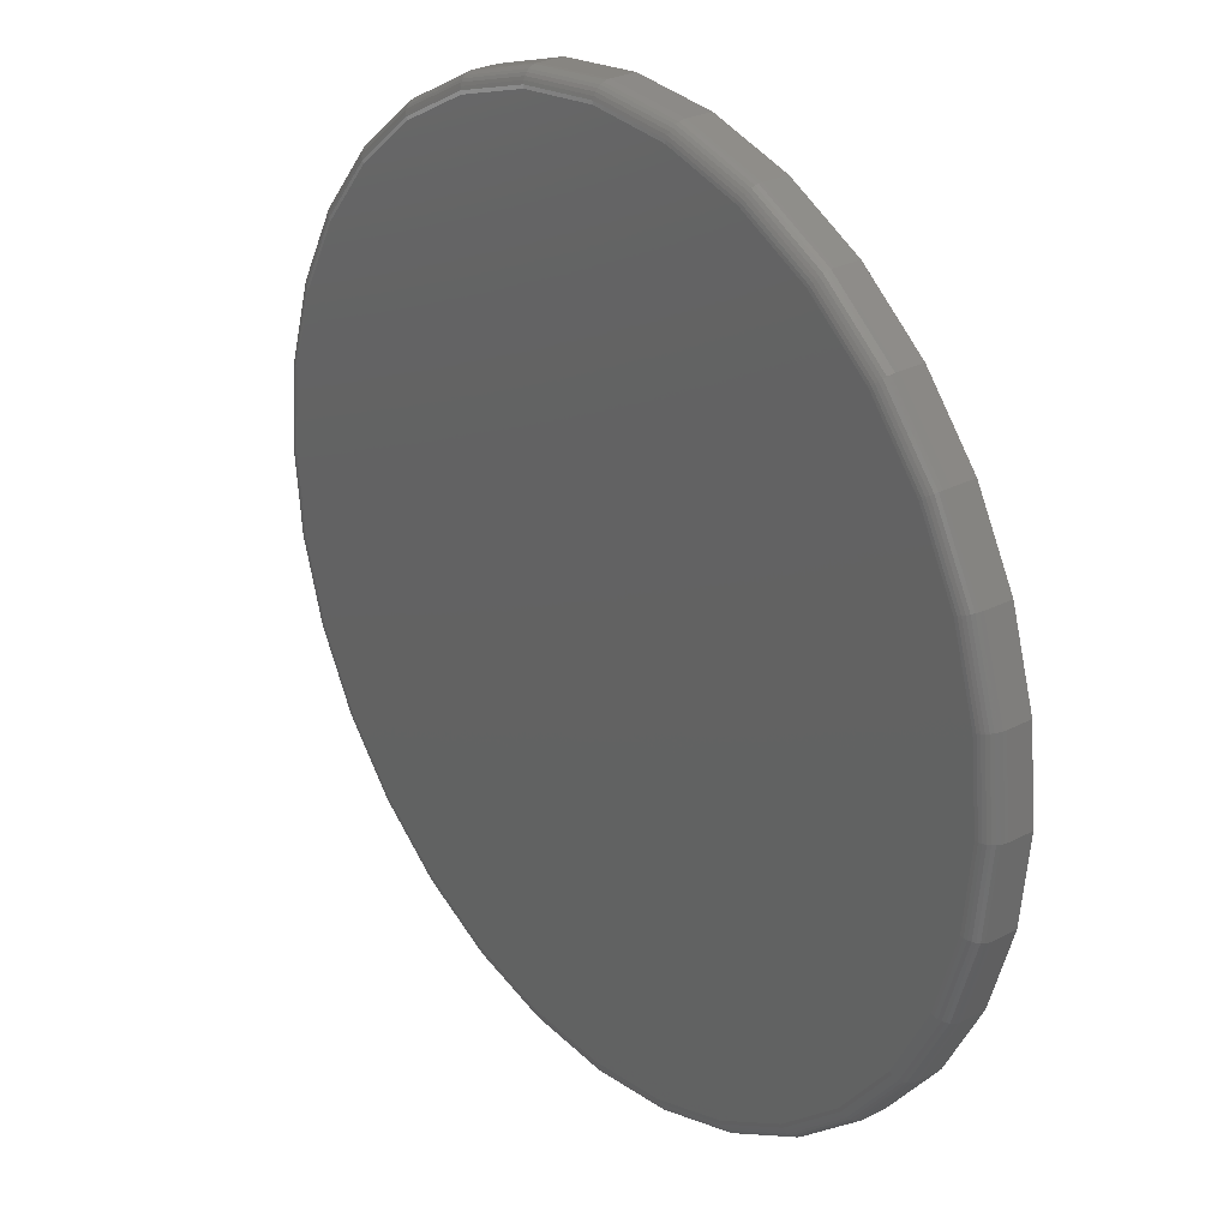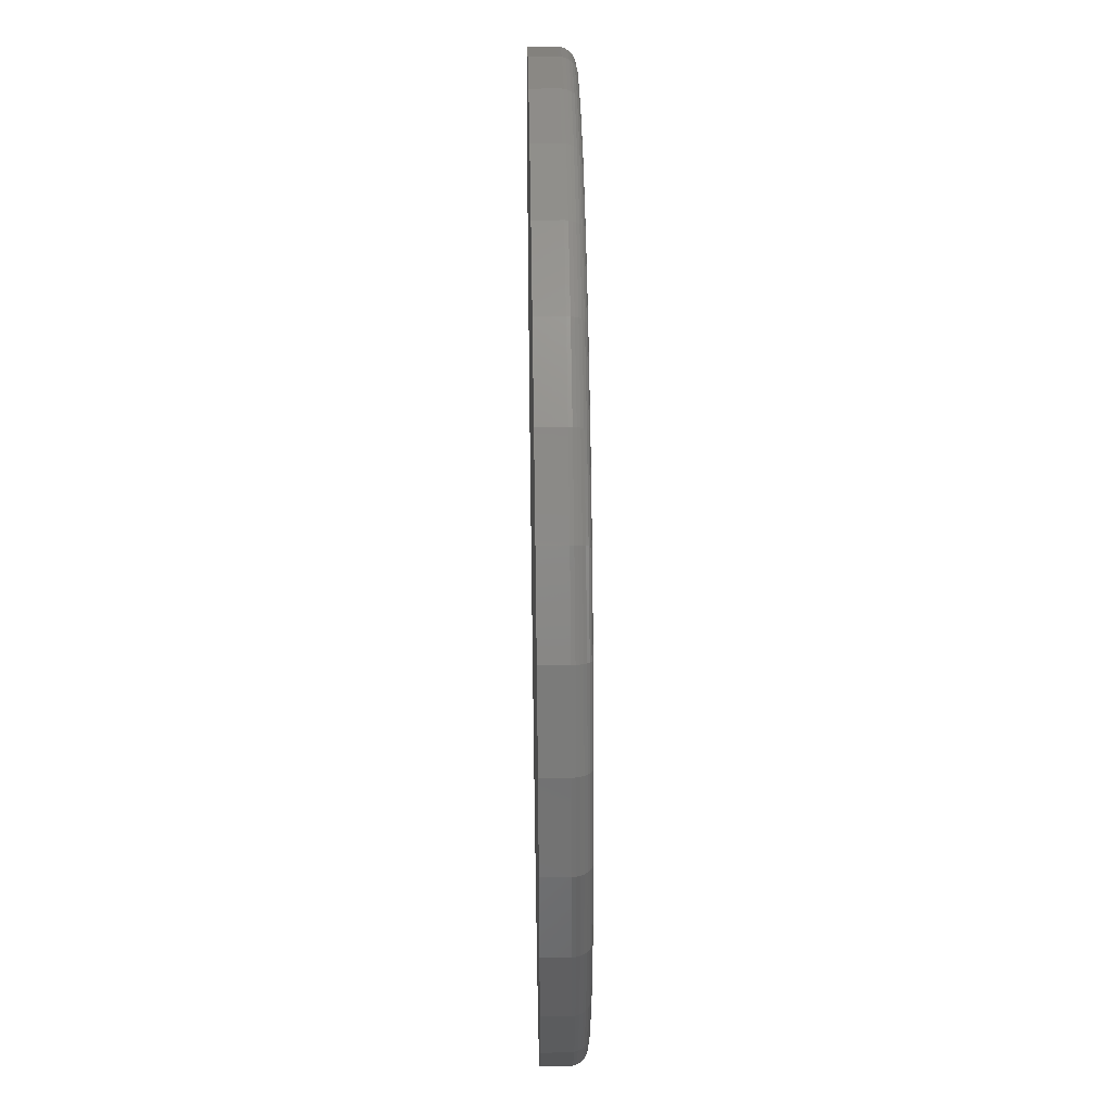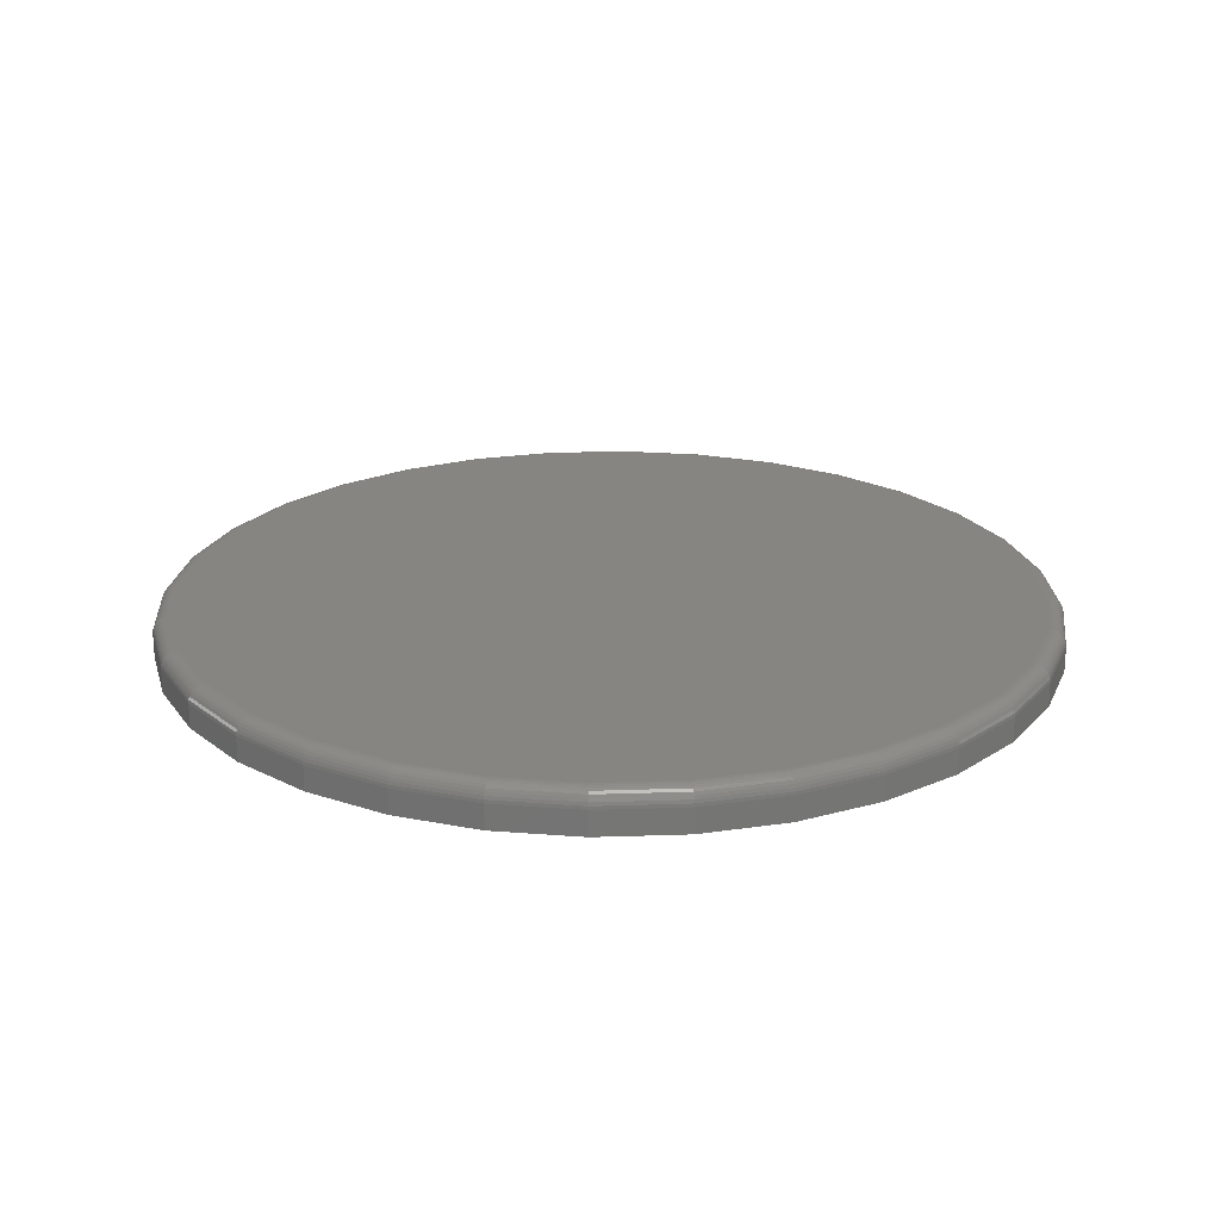
<metadata>
{"format":"stl","ext":"stl","renderer":"f3d","projection":"perspective","resolution":1024,"background":"white","views":[{"elev":27.3,"azim":51.1,"up":"+Y"},{"elev":44.0,"azim":-91.0,"up":"+Y"},{"elev":22.2,"azim":103.5,"up":"+Z"}]}
</metadata>
<code>
# stl→obj: 320 verts, 636 faces
v -0.07028 0.4885 0.03906
v 0.08624 0.4885 0.03906
v 0.007977 0.4962 0.03906
v 0.1615 0.4657 0.03906
v -0.1455 0.4657 0.03906
v 0.2308 0.4286 0.03906
v -0.2149 0.4286 0.03906
v 0.2916 0.3787 0.03906
v -0.2757 0.3787 0.03906
v 0.3415 0.3179 0.03906
v -0.3256 0.3179 0.03906
v 0.3786 0.2486 0.03906
v -0.3626 0.2486 0.03906
v 0.4014 0.1733 0.03906
v -0.3855 0.1733 0.03906
v 0.4091 0.09507 0.03906
v -0.3932 0.09507 0.03906
v 0.4014 0.01681 0.03906
v -0.3855 0.01681 0.03906
v 0.3786 -0.05845 0.03906
v -0.3626 -0.05845 0.03906
v 0.3415 -0.1278 0.03906
v -0.3256 -0.1278 0.03906
v 0.2916 -0.1886 0.03906
v -0.2757 -0.1886 0.03906
v 0.2308 -0.2385 0.03906
v -0.2149 -0.2385 0.03906
v 0.1615 -0.2755 0.03906
v -0.1455 -0.2755 0.03906
v 0.08624 -0.2984 0.03906
v -0.07028 -0.2984 0.03906
v 0.007977 -0.3061 0.03906
v 0.4248 0.09507 0
v 0.4248 0.09507 0.02344
v 0.4167 0.01376 0
v 0.4167 0.01376 0.02344
v 0.393 -0.06443 0
v 0.393 -0.06443 0.02344
v 0.3545 -0.1365 0
v 0.3545 -0.1365 0.02344
v 0.3027 -0.1996 0
v 0.3027 -0.1996 0.02344
v 0.2395 -0.2515 0
v 0.2395 -0.2515 0.02344
v 0.1675 -0.29 0
v 0.1675 -0.29 0.02344
v 0.08929 -0.3137 0
v 0.08929 -0.3137 0.02344
v 0.007977 -0.3217 0
v 0.007977 -0.3217 0.02344
v -0.07333 -0.3137 0
v -0.07333 -0.3137 0.02344
v -0.1515 -0.29 0
v -0.1515 -0.29 0.02344
v -0.2236 -0.2515 0
v -0.2236 -0.2515 0.02344
v -0.2867 -0.1996 0
v -0.2867 -0.1996 0.02344
v -0.3386 -0.1365 0
v -0.3386 -0.1365 0.02344
v -0.3771 -0.06443 0
v -0.3771 -0.06443 0.02344
v -0.4008 0.01376 0
v -0.4008 0.01376 0.02344
v -0.4088 0.09507 0
v -0.4088 0.09507 0.02344
v -0.4008 0.1764 0
v -0.4008 0.1764 0.02344
v -0.3771 0.2546 0
v -0.3771 0.2546 0.02344
v -0.3386 0.3266 0
v -0.3386 0.3266 0.02344
v -0.2867 0.3898 0
v -0.2867 0.3898 0.02344
v -0.2236 0.4416 0
v -0.2236 0.4416 0.02344
v -0.1515 0.4801 0
v -0.1515 0.4801 0.02344
v -0.07333 0.5038 0
v -0.07333 0.5038 0.02344
v 0.007977 0.5118 0
v 0.007977 0.5118 0.02344
v 0.08929 0.5038 0
v 0.08929 0.5038 0.02344
v 0.1675 0.4801 0
v 0.1675 0.4801 0.02344
v 0.2395 0.4416 0
v 0.2395 0.4416 0.02344
v 0.3027 0.3898 0
v 0.3027 0.3898 0.02344
v 0.3545 0.3266 0
v 0.3545 0.3266 0.02344
v 0.393 0.2546 0
v 0.393 0.2546 0.02344
v 0.4167 0.1764 0
v 0.4167 0.1764 0.02344
v 0.4122 0.09507 0.03876
v 0.4044 0.01621 0.03876
v 0.4151 0.09507 0.03787
v 0.4073 0.01564 0.03787
v 0.4178 0.09507 0.03643
v 0.4099 0.01511 0.03643
v 0.4202 0.09507 0.03449
v 0.4123 0.01465 0.03449
v 0.4221 0.09507 0.03212
v 0.4142 0.01427 0.03212
v 0.4236 0.09507 0.02942
v 0.4156 0.01399 0.02942
v 0.4245 0.09507 0.02649
v 0.4165 0.01382 0.02649
v -0.3885 0.01621 0.03876
v -0.3962 0.09507 0.03876
v -0.3913 0.01564 0.03787
v -0.3992 0.09507 0.03787
v -0.394 0.01511 0.03643
v -0.4019 0.09507 0.03643
v -0.3963 0.01465 0.03449
v -0.4042 0.09507 0.03449
v -0.3982 0.01427 0.03212
v -0.4062 0.09507 0.03212
v -0.3996 0.01399 0.02942
v -0.4076 0.09507 0.02942
v -0.4005 0.01382 0.02649
v -0.4085 0.09507 0.02649
v -0.3655 -0.05961 0.03876
v -0.3682 -0.06074 0.03787
v -0.3707 -0.06177 0.03643
v -0.3728 -0.06268 0.03449
v -0.3746 -0.06342 0.03212
v -0.376 -0.06397 0.02942
v -0.3768 -0.06431 0.02649
v -0.3281 -0.1295 0.03876
v -0.3305 -0.1311 0.03787
v -0.3328 -0.1326 0.03643
v -0.3348 -0.1339 0.03449
v -0.3364 -0.135 0.03212
v -0.3376 -0.1358 0.02942
v -0.3383 -0.1363 0.02649
v -0.2778 -0.1907 0.03876
v -0.2799 -0.1928 0.03787
v -0.2818 -0.1947 0.03643
v -0.2835 -0.1964 0.03449
v -0.2849 -0.1978 0.03212
v -0.2859 -0.1988 0.02942
v -0.2865 -0.1994 0.02649
v -0.2166 -0.241 0.03876
v -0.2182 -0.2435 0.03787
v -0.2197 -0.2457 0.03643
v -0.221 -0.2477 0.03449
v -0.2221 -0.2493 0.03212
v -0.2229 -0.2505 0.02942
v -0.2234 -0.2512 0.02649
v -0.1467 -0.2784 0.03876
v -0.1478 -0.2811 0.03787
v -0.1489 -0.2836 0.03643
v -0.1498 -0.2858 0.03449
v -0.1505 -0.2876 0.03212
v -0.1511 -0.2889 0.02942
v -0.1514 -0.2897 0.02649
v -0.07088 -0.3014 0.03876
v -0.07145 -0.3042 0.03787
v -0.07198 -0.3069 0.03643
v -0.07244 -0.3092 0.03449
v -0.07282 -0.3111 0.03212
v -0.0731 -0.3125 0.02942
v -0.07327 -0.3134 0.02649
v 0.007977 -0.3091 0.03876
v 0.007977 -0.3121 0.03787
v 0.007977 -0.3148 0.03643
v 0.007977 -0.3171 0.03449
v 0.007977 -0.3191 0.03212
v 0.007977 -0.3205 0.02942
v 0.007977 -0.3214 0.02649
v 0.08683 -0.3014 0.03876
v 0.0874 -0.3042 0.03787
v 0.08793 -0.3069 0.03643
v 0.08839 -0.3092 0.03449
v 0.08877 -0.3111 0.03212
v 0.08905 -0.3125 0.02942
v 0.08923 -0.3134 0.02649
v 0.1627 -0.2784 0.03876
v 0.1638 -0.2811 0.03787
v 0.1648 -0.2836 0.03643
v 0.1657 -0.2858 0.03449
v 0.1665 -0.2876 0.03212
v 0.167 -0.2889 0.02942
v 0.1674 -0.2897 0.02649
v 0.2325 -0.241 0.03876
v 0.2342 -0.2435 0.03787
v 0.2357 -0.2457 0.03643
v 0.237 -0.2477 0.03449
v 0.2381 -0.2493 0.03212
v 0.2389 -0.2505 0.02942
v 0.2394 -0.2512 0.02649
v 0.2938 -0.1907 0.03876
v 0.2959 -0.1928 0.03787
v 0.2978 -0.1947 0.03643
v 0.2994 -0.1964 0.03449
v 0.3008 -0.1978 0.03212
v 0.3018 -0.1988 0.02942
v 0.3025 -0.1994 0.02649
v 0.3441 -0.1295 0.03876
v 0.3465 -0.1311 0.03787
v 0.3487 -0.1326 0.03643
v 0.3507 -0.1339 0.03449
v 0.3523 -0.135 0.03212
v 0.3535 -0.1358 0.02942
v 0.3543 -0.1363 0.02649
v 0.3814 -0.05961 0.03876
v 0.3841 -0.06074 0.03787
v 0.3866 -0.06177 0.03643
v 0.3888 -0.06268 0.03449
v 0.3906 -0.06342 0.03212
v 0.3919 -0.06397 0.02942
v 0.3928 -0.06431 0.02649
v -0.3885 0.1739 0.03876
v -0.3913 0.1745 0.03787
v -0.394 0.175 0.03643
v -0.3963 0.1755 0.03449
v -0.3982 0.1759 0.03212
v -0.3996 0.1761 0.02942
v -0.4005 0.1763 0.02649
v 0.4044 0.1739 0.03876
v 0.4073 0.1745 0.03787
v 0.4099 0.175 0.03643
v 0.4123 0.1755 0.03449
v 0.4142 0.1759 0.03212
v 0.4156 0.1761 0.02942
v 0.4165 0.1763 0.02649
v 0.3814 0.2497 0.03876
v 0.3841 0.2509 0.03787
v 0.3866 0.2519 0.03643
v 0.3888 0.2528 0.03449
v 0.3906 0.2536 0.03212
v 0.3919 0.2541 0.02942
v 0.3928 0.2544 0.02649
v 0.3441 0.3196 0.03876
v 0.3465 0.3213 0.03787
v 0.3487 0.3228 0.03643
v 0.3507 0.3241 0.03449
v 0.3523 0.3252 0.03212
v 0.3535 0.326 0.02942
v 0.3543 0.3264 0.02649
v 0.2938 0.3809 0.03876
v 0.2959 0.383 0.03787
v 0.2978 0.3849 0.03643
v 0.2994 0.3865 0.03449
v 0.3008 0.3879 0.03212
v 0.3018 0.3889 0.02942
v 0.3025 0.3896 0.02649
v 0.2325 0.4311 0.03876
v 0.2342 0.4336 0.03787
v 0.2357 0.4358 0.03643
v 0.237 0.4378 0.03449
v 0.2381 0.4394 0.03212
v 0.2389 0.4406 0.02942
v 0.2394 0.4414 0.02649
v 0.1627 0.4685 0.03876
v 0.1638 0.4712 0.03787
v 0.1648 0.4737 0.03643
v 0.1657 0.4759 0.03449
v 0.1665 0.4777 0.03212
v 0.167 0.479 0.02942
v 0.1674 0.4798 0.02649
v 0.08683 0.4915 0.03876
v 0.0874 0.4944 0.03787
v 0.08793 0.497 0.03643
v 0.08839 0.4993 0.03449
v 0.08877 0.5013 0.03212
v 0.08905 0.5027 0.02942
v 0.08923 0.5035 0.02649
v 0.007977 0.4993 0.03876
v 0.007977 0.5022 0.03787
v 0.007977 0.5049 0.03643
v 0.007977 0.5073 0.03449
v 0.007977 0.5092 0.03212
v 0.007977 0.5107 0.02942
v 0.007977 0.5115 0.02649
v -0.07088 0.4915 0.03876
v -0.07145 0.4944 0.03787
v -0.07198 0.497 0.03643
v -0.07244 0.4993 0.03449
v -0.07282 0.5013 0.03212
v -0.0731 0.5027 0.02942
v -0.07327 0.5035 0.02649
v -0.1467 0.4685 0.03876
v -0.1478 0.4712 0.03787
v -0.1489 0.4737 0.03643
v -0.1498 0.4759 0.03449
v -0.1505 0.4777 0.03212
v -0.1511 0.479 0.02942
v -0.1514 0.4798 0.02649
v -0.2166 0.4311 0.03876
v -0.2182 0.4336 0.03787
v -0.2197 0.4358 0.03643
v -0.221 0.4378 0.03449
v -0.2221 0.4394 0.03212
v -0.2229 0.4406 0.02942
v -0.2234 0.4414 0.02649
v -0.2778 0.3809 0.03876
v -0.2799 0.383 0.03787
v -0.2818 0.3849 0.03643
v -0.2835 0.3865 0.03449
v -0.2849 0.3879 0.03212
v -0.2859 0.3889 0.02942
v -0.2865 0.3896 0.02649
v -0.3281 0.3196 0.03876
v -0.3305 0.3213 0.03787
v -0.3328 0.3228 0.03643
v -0.3348 0.3241 0.03449
v -0.3364 0.3252 0.03212
v -0.3376 0.326 0.02942
v -0.3383 0.3264 0.02649
v -0.3655 0.2497 0.03876
v -0.3682 0.2509 0.03787
v -0.3707 0.2519 0.03643
v -0.3728 0.2528 0.03449
v -0.3746 0.2536 0.03212
v -0.376 0.2541 0.02942
v -0.3768 0.2544 0.02649
f 1 2 3
f 2 1 4
f 4 1 5
f 4 5 6
f 6 5 7
f 6 7 8
f 8 7 9
f 8 9 10
f 10 9 11
f 10 11 12
f 12 11 13
f 12 13 14
f 14 13 15
f 14 15 16
f 16 15 17
f 16 17 18
f 18 17 19
f 18 19 20
f 20 19 21
f 20 21 22
f 22 21 23
f 22 23 24
f 24 23 25
f 24 25 26
f 26 25 27
f 26 27 28
f 28 27 29
f 28 29 30
f 30 29 31
f 30 31 32
f 33 34 35
f 35 34 36
f 35 36 37
f 37 36 38
f 37 38 39
f 39 38 40
f 39 40 41
f 41 40 42
f 41 42 43
f 43 42 44
f 43 44 45
f 45 44 46
f 45 46 47
f 47 46 48
f 47 48 49
f 49 48 50
f 49 50 51
f 51 50 52
f 51 52 53
f 53 52 54
f 53 54 55
f 55 54 56
f 55 56 57
f 57 56 58
f 57 58 59
f 59 58 60
f 59 60 61
f 61 60 62
f 61 62 63
f 63 62 64
f 63 64 65
f 65 64 66
f 65 66 67
f 67 66 68
f 67 68 69
f 69 68 70
f 69 70 71
f 71 70 72
f 71 72 73
f 73 72 74
f 73 74 75
f 75 74 76
f 75 76 77
f 77 76 78
f 77 78 79
f 79 78 80
f 79 80 81
f 81 80 82
f 81 82 83
f 83 82 84
f 83 84 85
f 85 84 86
f 85 86 87
f 87 86 88
f 87 88 89
f 89 88 90
f 89 90 91
f 91 90 92
f 91 92 93
f 93 92 94
f 93 94 95
f 95 94 96
f 95 96 33
f 33 96 34
f 16 18 97
f 97 18 98
f 97 98 99
f 99 98 100
f 99 100 101
f 101 100 102
f 101 102 103
f 103 102 104
f 103 104 105
f 105 104 106
f 105 106 107
f 107 106 108
f 107 108 109
f 109 108 110
f 109 110 34
f 34 110 36
f 19 17 111
f 111 17 112
f 111 112 113
f 113 112 114
f 113 114 115
f 115 114 116
f 115 116 117
f 117 116 118
f 117 118 119
f 119 118 120
f 119 120 121
f 121 120 122
f 121 122 123
f 123 122 124
f 123 124 64
f 64 124 66
f 21 19 125
f 125 19 111
f 125 111 126
f 126 111 113
f 126 113 127
f 127 113 115
f 127 115 128
f 128 115 117
f 128 117 129
f 129 117 119
f 129 119 130
f 130 119 121
f 130 121 131
f 131 121 123
f 131 123 62
f 62 123 64
f 23 21 132
f 132 21 125
f 132 125 133
f 133 125 126
f 133 126 134
f 134 126 127
f 134 127 135
f 135 127 128
f 135 128 136
f 136 128 129
f 136 129 137
f 137 129 130
f 137 130 138
f 138 130 131
f 138 131 60
f 60 131 62
f 25 23 139
f 139 23 132
f 139 132 140
f 140 132 133
f 140 133 141
f 141 133 134
f 141 134 142
f 142 134 135
f 142 135 143
f 143 135 136
f 143 136 144
f 144 136 137
f 144 137 145
f 145 137 138
f 145 138 58
f 58 138 60
f 27 25 146
f 146 25 139
f 146 139 147
f 147 139 140
f 147 140 148
f 148 140 141
f 148 141 149
f 149 141 142
f 149 142 150
f 150 142 143
f 150 143 151
f 151 143 144
f 151 144 152
f 152 144 145
f 152 145 56
f 56 145 58
f 29 27 153
f 153 27 146
f 153 146 154
f 154 146 147
f 154 147 155
f 155 147 148
f 155 148 156
f 156 148 149
f 156 149 157
f 157 149 150
f 157 150 158
f 158 150 151
f 158 151 159
f 159 151 152
f 159 152 54
f 54 152 56
f 31 29 160
f 160 29 153
f 160 153 161
f 161 153 154
f 161 154 162
f 162 154 155
f 162 155 163
f 163 155 156
f 163 156 164
f 164 156 157
f 164 157 165
f 165 157 158
f 165 158 166
f 166 158 159
f 166 159 52
f 52 159 54
f 32 31 167
f 167 31 160
f 167 160 168
f 168 160 161
f 168 161 169
f 169 161 162
f 169 162 170
f 170 162 163
f 170 163 171
f 171 163 164
f 171 164 172
f 172 164 165
f 172 165 173
f 173 165 166
f 173 166 50
f 50 166 52
f 30 32 174
f 174 32 167
f 174 167 175
f 175 167 168
f 175 168 176
f 176 168 169
f 176 169 177
f 177 169 170
f 177 170 178
f 178 170 171
f 178 171 179
f 179 171 172
f 179 172 180
f 180 172 173
f 180 173 48
f 48 173 50
f 28 30 181
f 181 30 174
f 181 174 182
f 182 174 175
f 182 175 183
f 183 175 176
f 183 176 184
f 184 176 177
f 184 177 185
f 185 177 178
f 185 178 186
f 186 178 179
f 186 179 187
f 187 179 180
f 187 180 46
f 46 180 48
f 26 28 188
f 188 28 181
f 188 181 189
f 189 181 182
f 189 182 190
f 190 182 183
f 190 183 191
f 191 183 184
f 191 184 192
f 192 184 185
f 192 185 193
f 193 185 186
f 193 186 194
f 194 186 187
f 194 187 44
f 44 187 46
f 24 26 195
f 195 26 188
f 195 188 196
f 196 188 189
f 196 189 197
f 197 189 190
f 197 190 198
f 198 190 191
f 198 191 199
f 199 191 192
f 199 192 200
f 200 192 193
f 200 193 201
f 201 193 194
f 201 194 42
f 42 194 44
f 22 24 202
f 202 24 195
f 202 195 203
f 203 195 196
f 203 196 204
f 204 196 197
f 204 197 205
f 205 197 198
f 205 198 206
f 206 198 199
f 206 199 207
f 207 199 200
f 207 200 208
f 208 200 201
f 208 201 40
f 40 201 42
f 20 22 209
f 209 22 202
f 209 202 210
f 210 202 203
f 210 203 211
f 211 203 204
f 211 204 212
f 212 204 205
f 212 205 213
f 213 205 206
f 213 206 214
f 214 206 207
f 214 207 215
f 215 207 208
f 215 208 38
f 38 208 40
f 18 20 98
f 98 20 209
f 98 209 100
f 100 209 210
f 100 210 102
f 102 210 211
f 102 211 104
f 104 211 212
f 104 212 106
f 106 212 213
f 106 213 108
f 108 213 214
f 108 214 110
f 110 214 215
f 110 215 36
f 36 215 38
f 17 15 112
f 112 15 216
f 112 216 114
f 114 216 217
f 114 217 116
f 116 217 218
f 116 218 118
f 118 218 219
f 118 219 120
f 120 219 220
f 120 220 122
f 122 220 221
f 122 221 124
f 124 221 222
f 124 222 66
f 66 222 68
f 14 16 223
f 223 16 97
f 223 97 224
f 224 97 99
f 224 99 225
f 225 99 101
f 225 101 226
f 226 101 103
f 226 103 227
f 227 103 105
f 227 105 228
f 228 105 107
f 228 107 229
f 229 107 109
f 229 109 96
f 96 109 34
f 12 14 230
f 230 14 223
f 230 223 231
f 231 223 224
f 231 224 232
f 232 224 225
f 232 225 233
f 233 225 226
f 233 226 234
f 234 226 227
f 234 227 235
f 235 227 228
f 235 228 236
f 236 228 229
f 236 229 94
f 94 229 96
f 10 12 237
f 237 12 230
f 237 230 238
f 238 230 231
f 238 231 239
f 239 231 232
f 239 232 240
f 240 232 233
f 240 233 241
f 241 233 234
f 241 234 242
f 242 234 235
f 242 235 243
f 243 235 236
f 243 236 92
f 92 236 94
f 8 10 244
f 244 10 237
f 244 237 245
f 245 237 238
f 245 238 246
f 246 238 239
f 246 239 247
f 247 239 240
f 247 240 248
f 248 240 241
f 248 241 249
f 249 241 242
f 249 242 250
f 250 242 243
f 250 243 90
f 90 243 92
f 6 8 251
f 251 8 244
f 251 244 252
f 252 244 245
f 252 245 253
f 253 245 246
f 253 246 254
f 254 246 247
f 254 247 255
f 255 247 248
f 255 248 256
f 256 248 249
f 256 249 257
f 257 249 250
f 257 250 88
f 88 250 90
f 4 6 258
f 258 6 251
f 258 251 259
f 259 251 252
f 259 252 260
f 260 252 253
f 260 253 261
f 261 253 254
f 261 254 262
f 262 254 255
f 262 255 263
f 263 255 256
f 263 256 264
f 264 256 257
f 264 257 86
f 86 257 88
f 2 4 265
f 265 4 258
f 265 258 266
f 266 258 259
f 266 259 267
f 267 259 260
f 267 260 268
f 268 260 261
f 268 261 269
f 269 261 262
f 269 262 270
f 270 262 263
f 270 263 271
f 271 263 264
f 271 264 84
f 84 264 86
f 3 2 272
f 272 2 265
f 272 265 273
f 273 265 266
f 273 266 274
f 274 266 267
f 274 267 275
f 275 267 268
f 275 268 276
f 276 268 269
f 276 269 277
f 277 269 270
f 277 270 278
f 278 270 271
f 278 271 82
f 82 271 84
f 1 3 279
f 279 3 272
f 279 272 280
f 280 272 273
f 280 273 281
f 281 273 274
f 281 274 282
f 282 274 275
f 282 275 283
f 283 275 276
f 283 276 284
f 284 276 277
f 284 277 285
f 285 277 278
f 285 278 80
f 80 278 82
f 5 1 286
f 286 1 279
f 286 279 287
f 287 279 280
f 287 280 288
f 288 280 281
f 288 281 289
f 289 281 282
f 289 282 290
f 290 282 283
f 290 283 291
f 291 283 284
f 291 284 292
f 292 284 285
f 292 285 78
f 78 285 80
f 7 5 293
f 293 5 286
f 293 286 294
f 294 286 287
f 294 287 295
f 295 287 288
f 295 288 296
f 296 288 289
f 296 289 297
f 297 289 290
f 297 290 298
f 298 290 291
f 298 291 299
f 299 291 292
f 299 292 76
f 76 292 78
f 9 7 300
f 300 7 293
f 300 293 301
f 301 293 294
f 301 294 302
f 302 294 295
f 302 295 303
f 303 295 296
f 303 296 304
f 304 296 297
f 304 297 305
f 305 297 298
f 305 298 306
f 306 298 299
f 306 299 74
f 74 299 76
f 11 9 307
f 307 9 300
f 307 300 308
f 308 300 301
f 308 301 309
f 309 301 302
f 309 302 310
f 310 302 303
f 310 303 311
f 311 303 304
f 311 304 312
f 312 304 305
f 312 305 313
f 313 305 306
f 313 306 72
f 72 306 74
f 13 11 314
f 314 11 307
f 314 307 315
f 315 307 308
f 315 308 316
f 316 308 309
f 316 309 317
f 317 309 310
f 317 310 318
f 318 310 311
f 318 311 319
f 319 311 312
f 319 312 320
f 320 312 313
f 320 313 70
f 70 313 72
f 15 13 216
f 216 13 314
f 216 314 217
f 217 314 315
f 217 315 218
f 218 315 316
f 218 316 219
f 219 316 317
f 219 317 220
f 220 317 318
f 220 318 221
f 221 318 319
f 221 319 222
f 222 319 320
f 222 320 68
f 68 320 70
f 81 83 79
f 49 51 47
f 47 51 53
f 47 53 45
f 45 53 55
f 45 55 43
f 43 55 57
f 43 57 41
f 41 57 59
f 41 59 39
f 39 59 61
f 39 61 37
f 37 61 63
f 37 63 35
f 35 63 65
f 35 65 33
f 33 65 67
f 33 67 95
f 95 67 69
f 95 69 93
f 93 69 71
f 93 71 91
f 91 71 73
f 91 73 89
f 89 73 75
f 89 75 87
f 87 75 77
f 87 77 85
f 85 77 79
f 85 79 83

</code>
